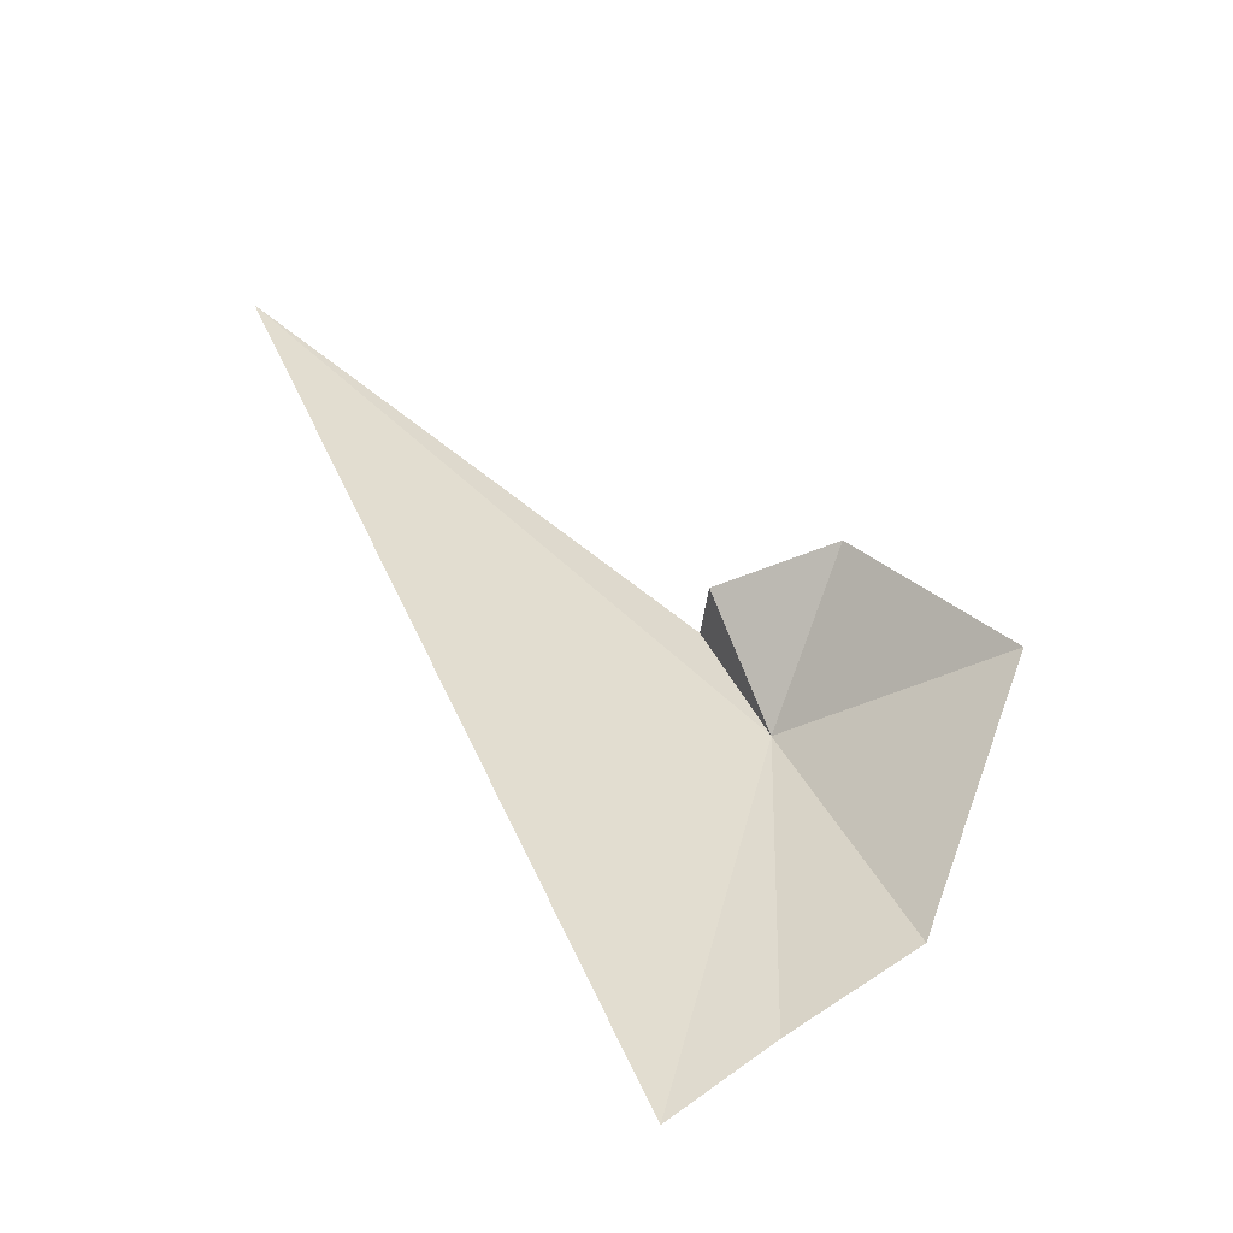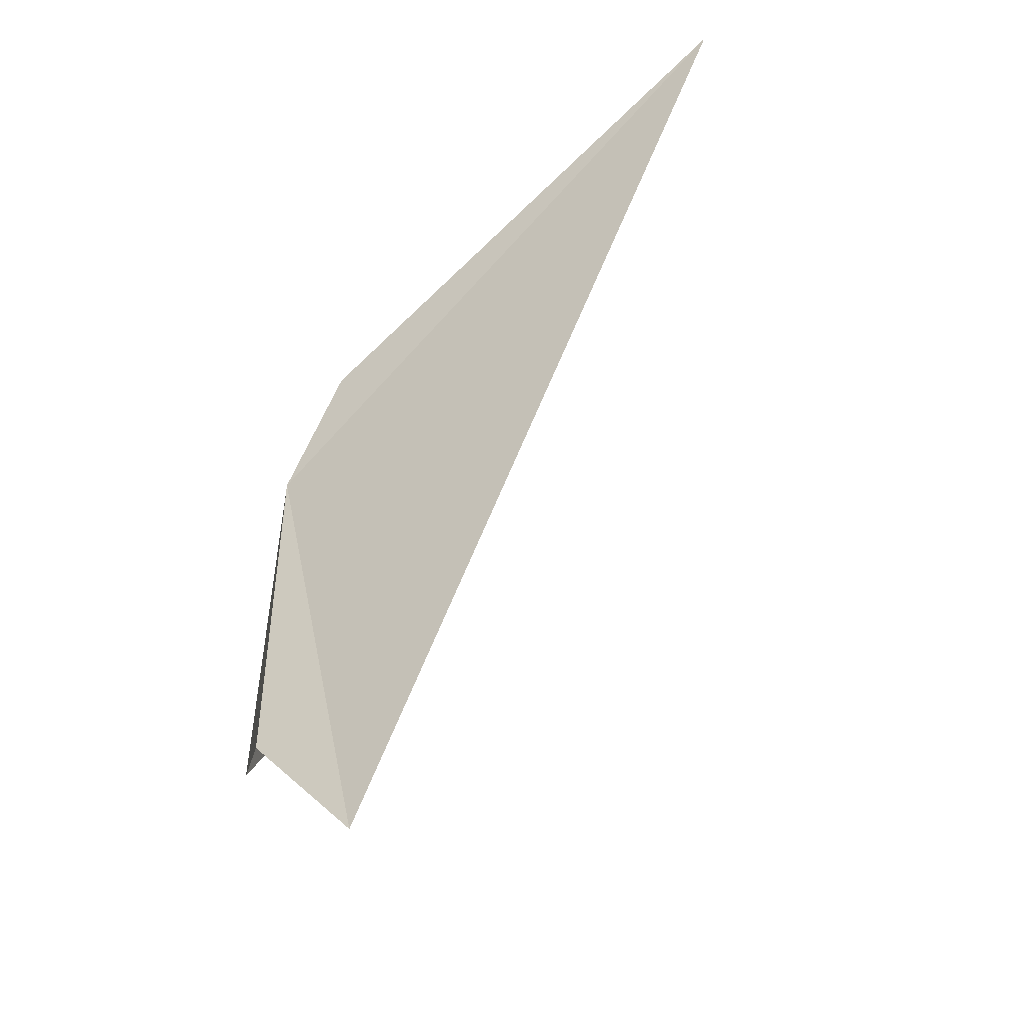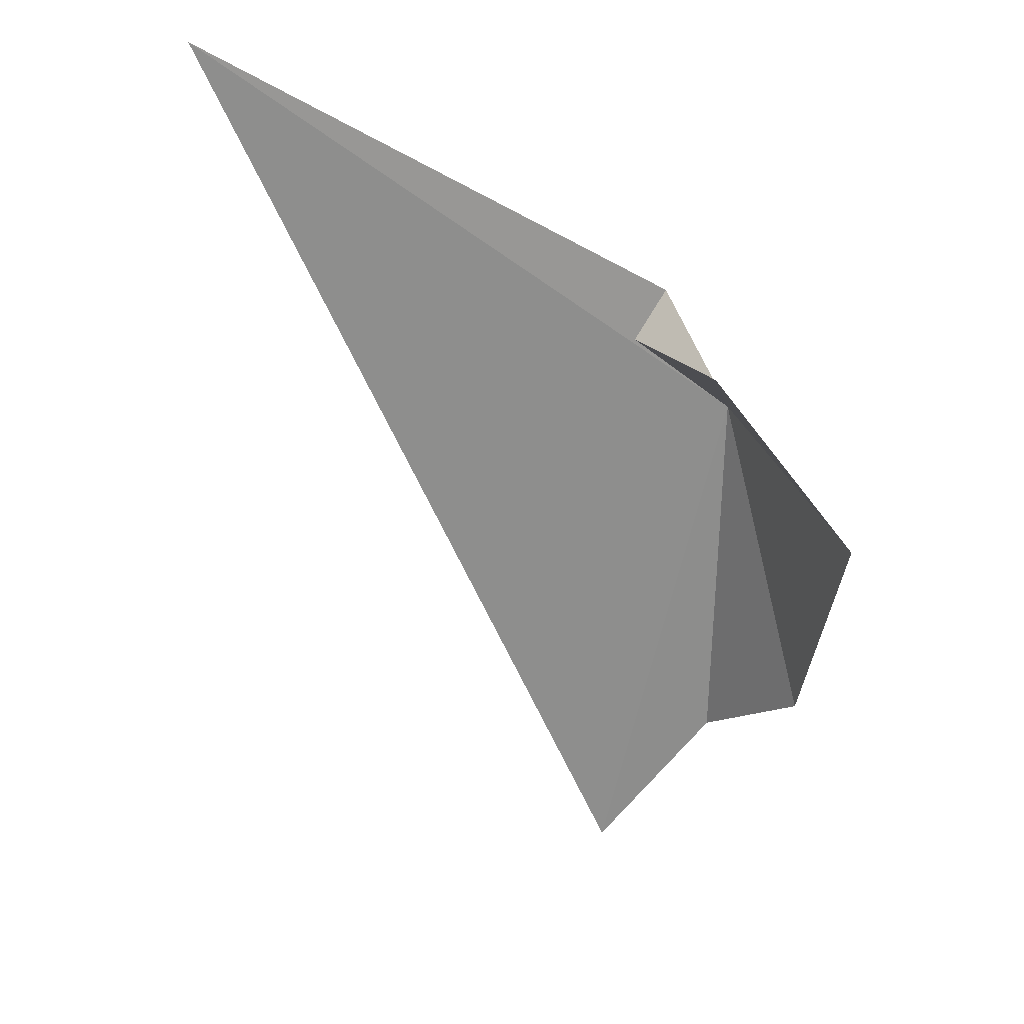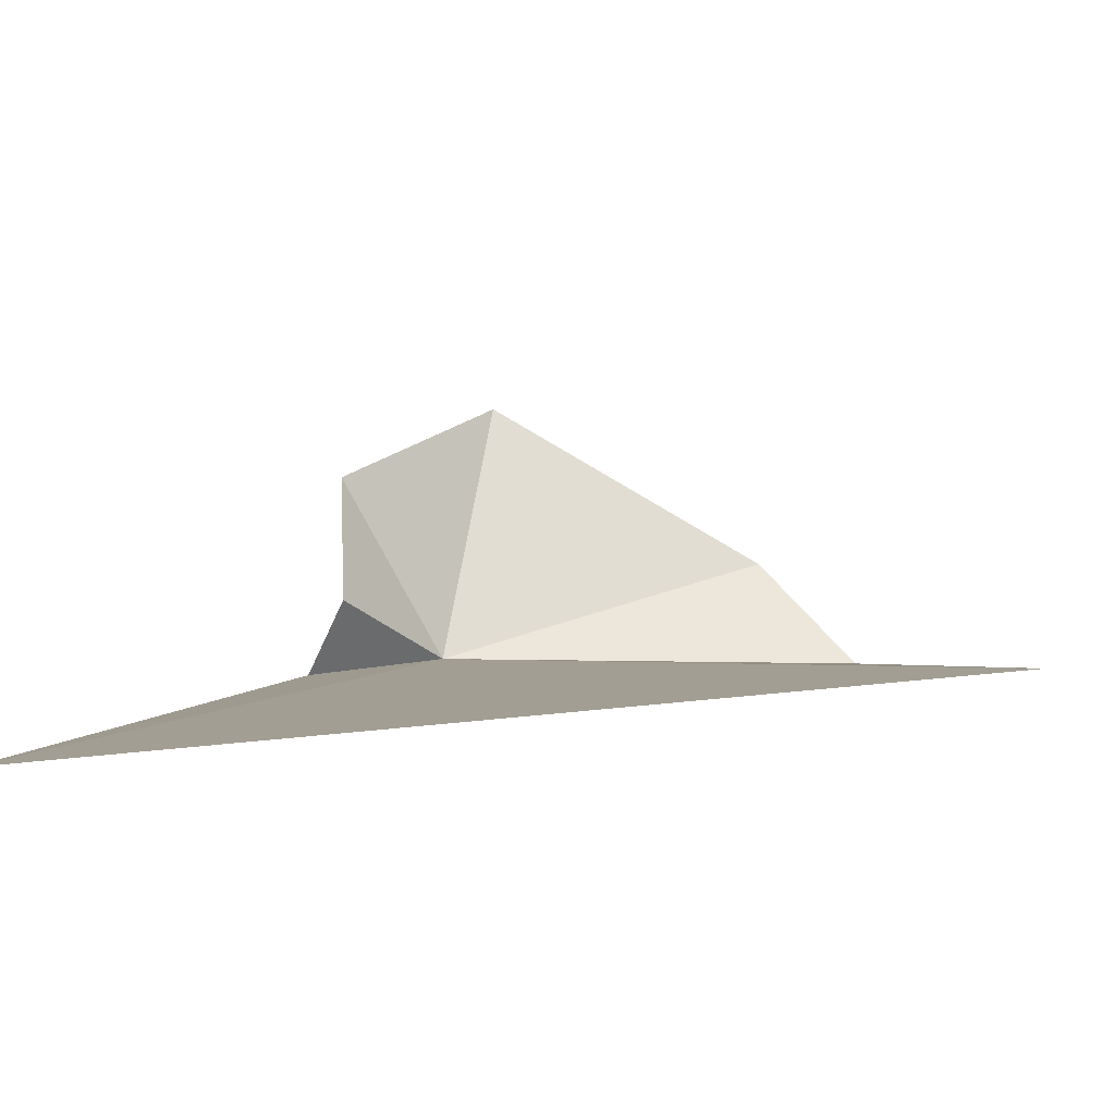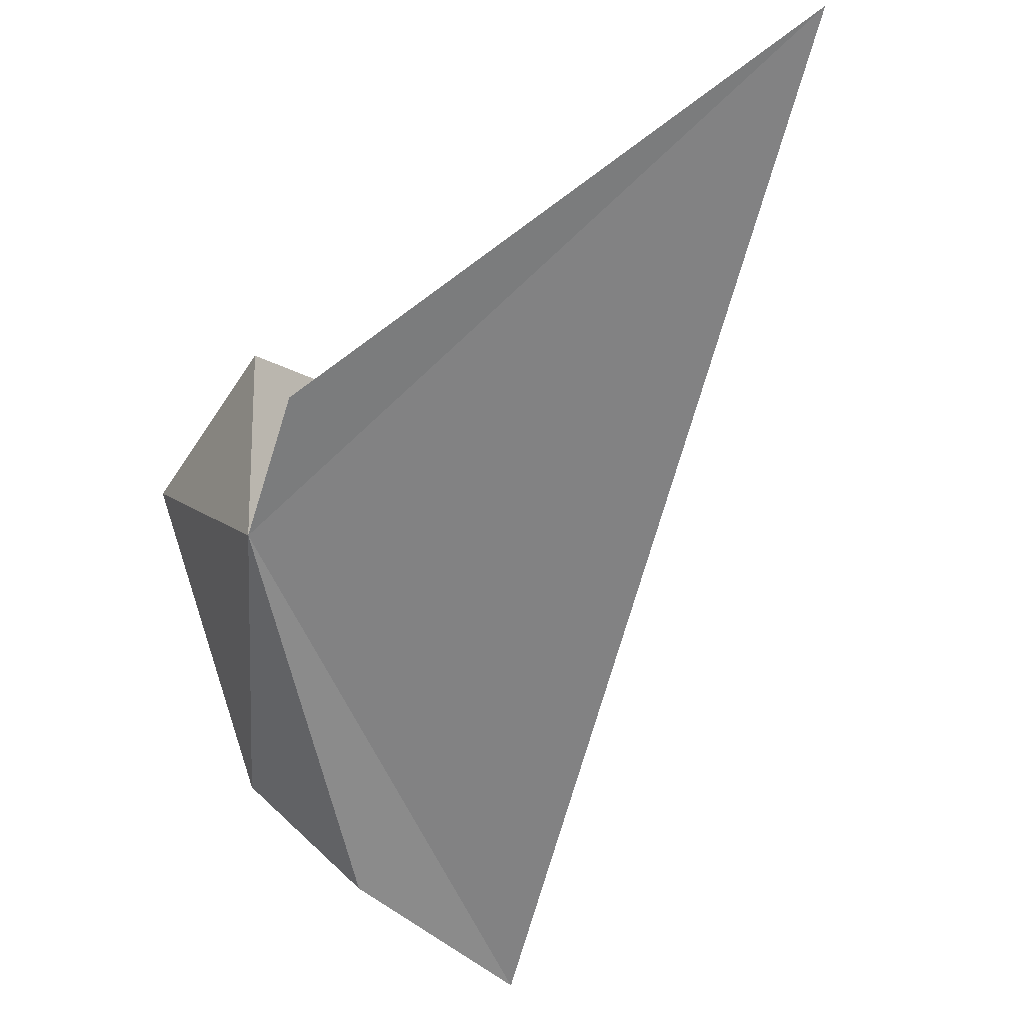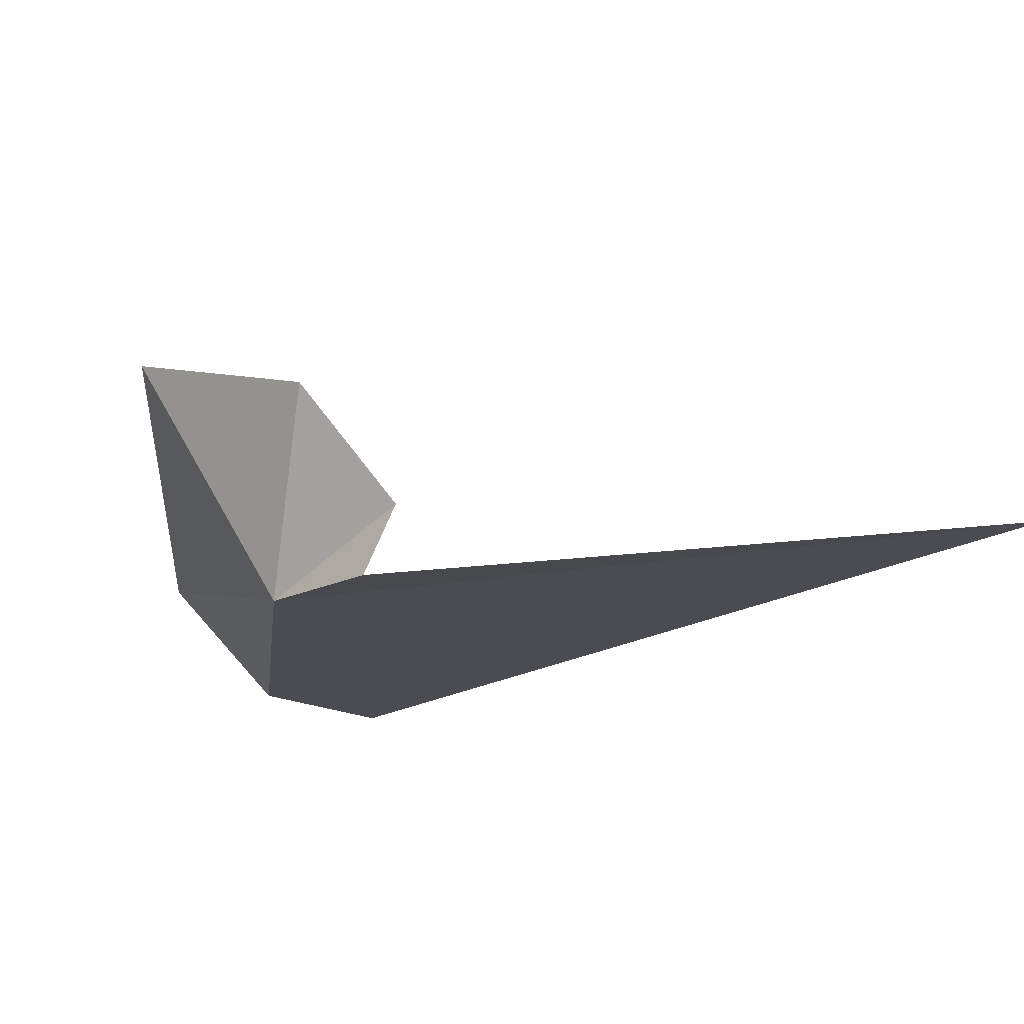
<metadata>
{"format":"obj","ext":"obj","renderer":"f3d","projection":"perspective","resolution":1024,"background":"white","views":[{"elev":-54.0,"azim":-27.2,"up":"+Y"},{"elev":-48.2,"azim":-145.0,"up":"+Y"},{"elev":24.1,"azim":5.6,"up":"+Y"},{"elev":4.3,"azim":-96.4,"up":"+Z"},{"elev":-61.2,"azim":-168.4,"up":"+Z"},{"elev":-15.3,"azim":172.7,"up":"+Z"}]}
</metadata>
<code>
v -16.41 -39.94 0.2974
v -20.63 -58.2 0.2452
v -16.69 -53.13 0.01129
v -35.45 -27.3 -0.001222
v -18.76 -35.68 0.1175
v -13.51 -50.57 2.979
v -19.72 -36.73 2.493
v -16.89 -36.79 6.058
v -12.22 -41.92 8.064
f 1 3 2
f 1 4 5
f 1 6 3
f 1 5 7
f 1 7 8
f 1 9 6
f 1 8 9
f 1 2 4

</code>
